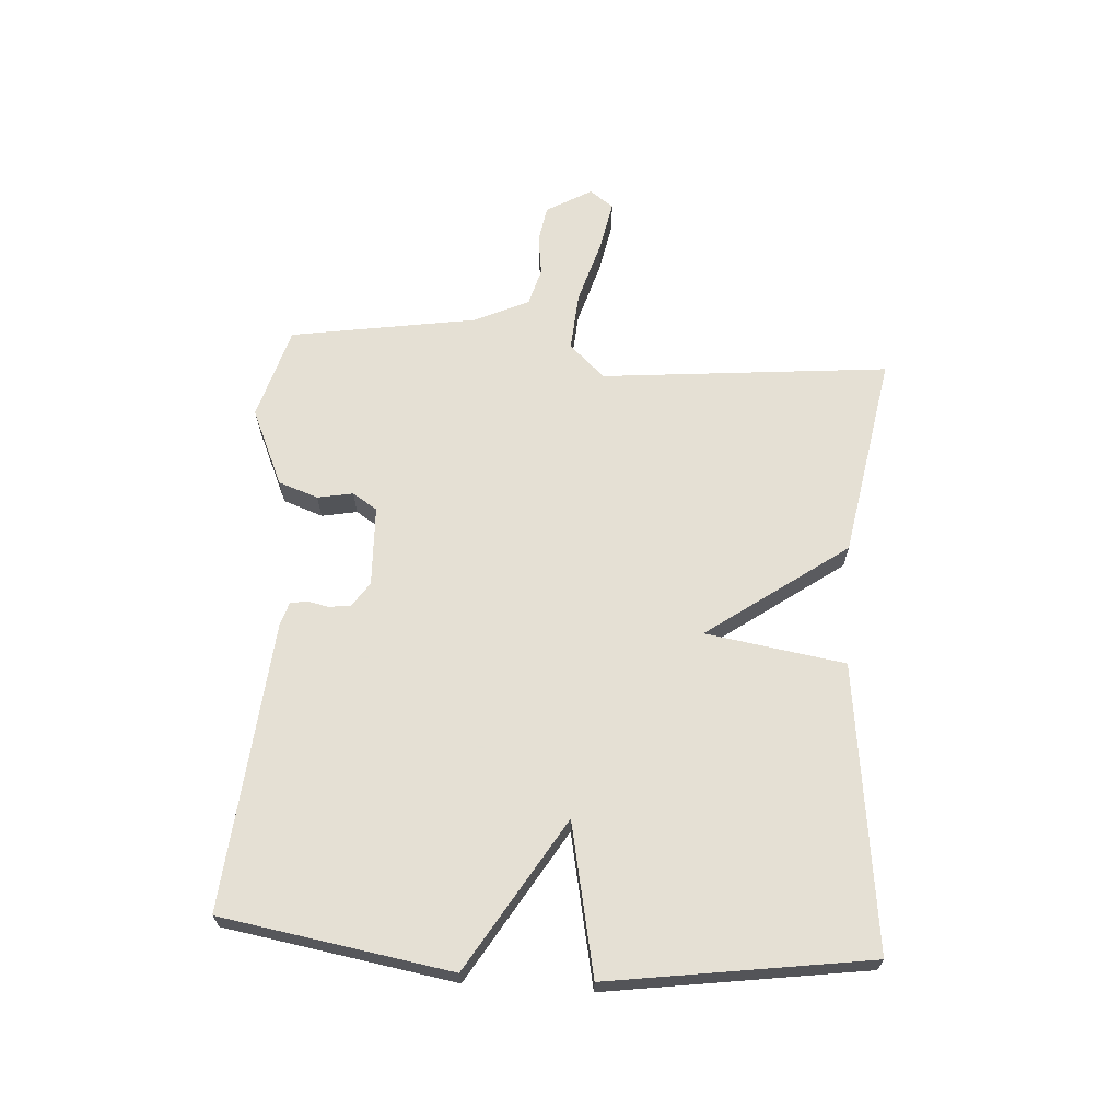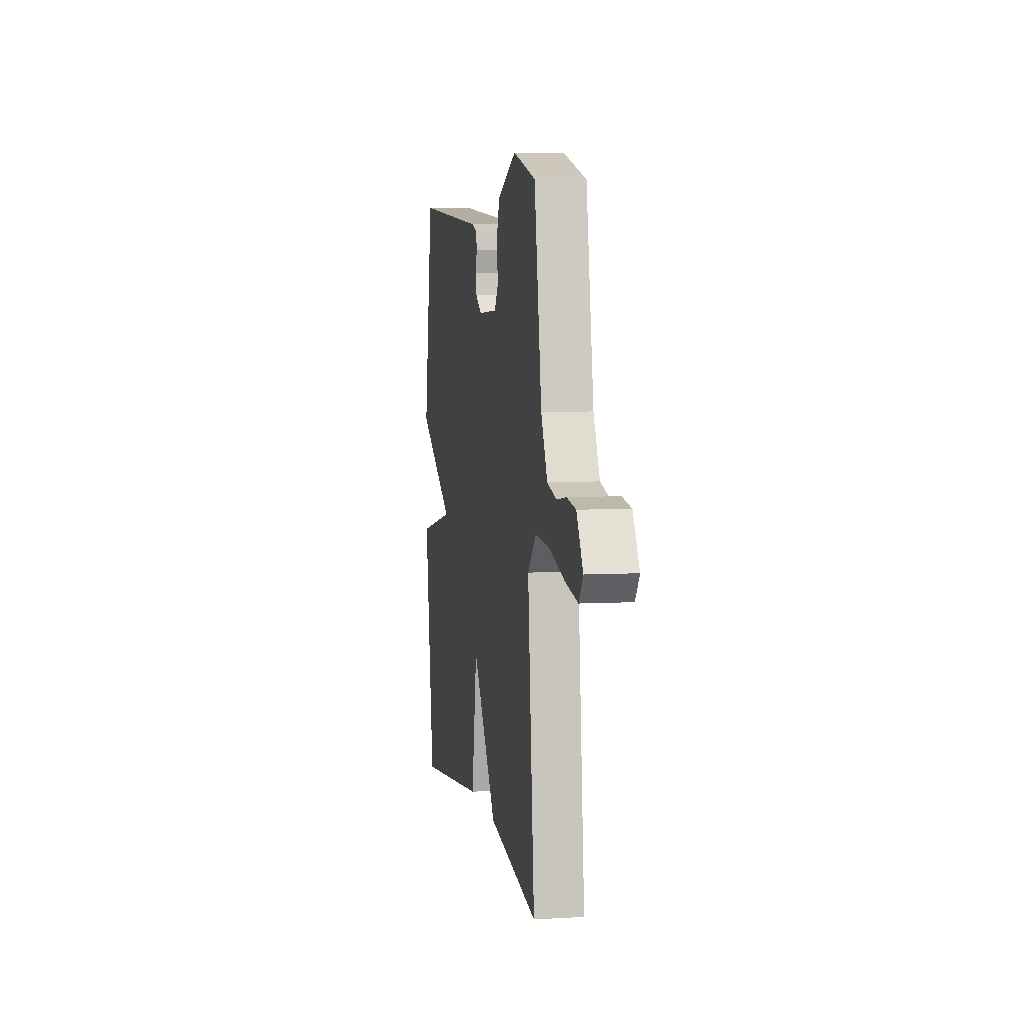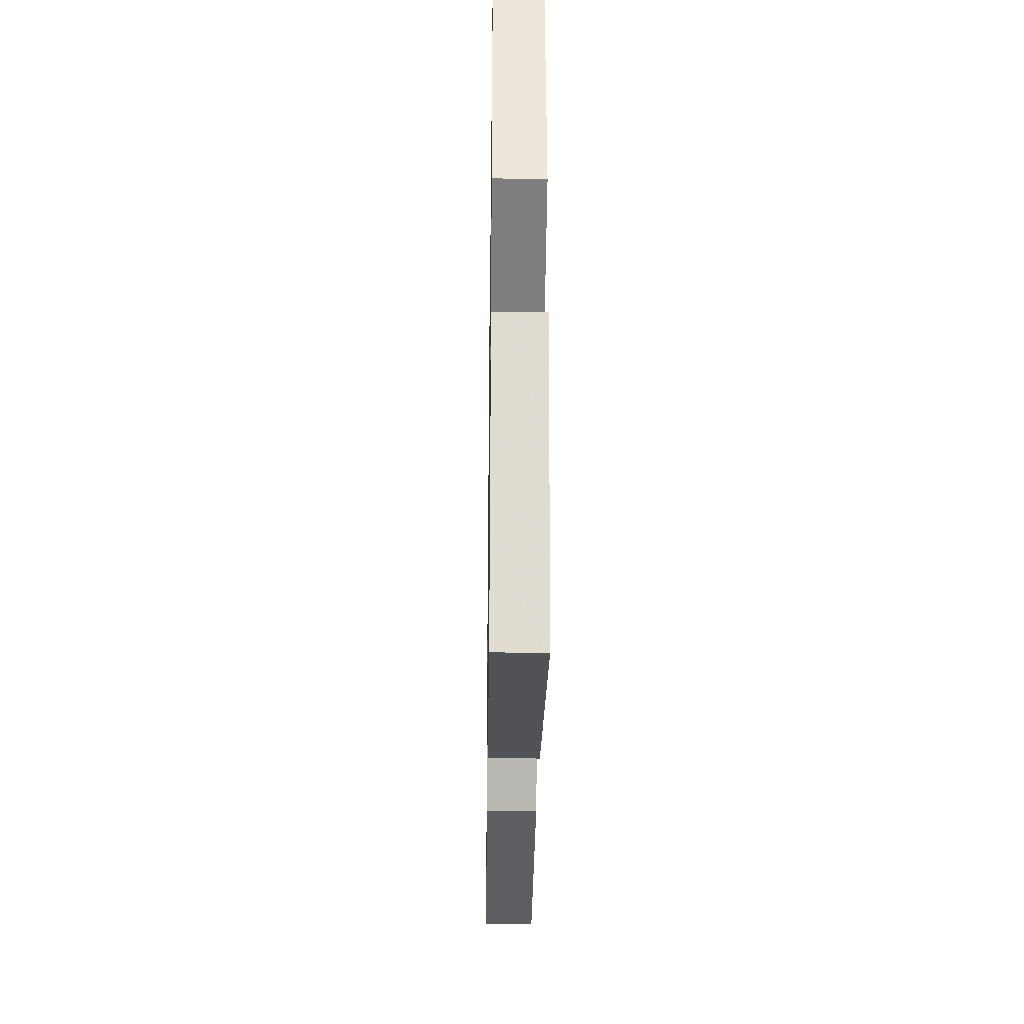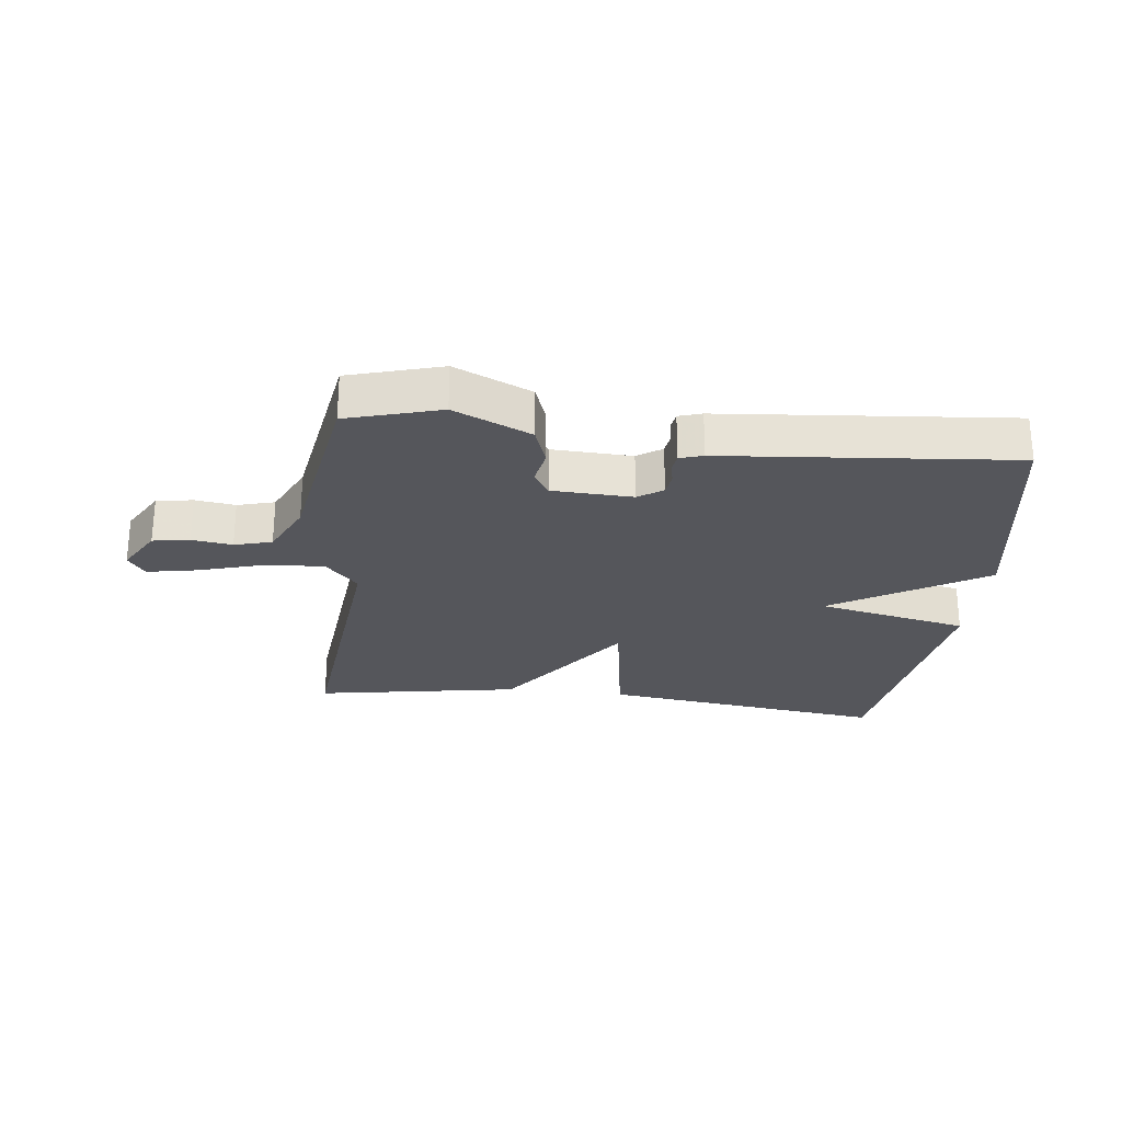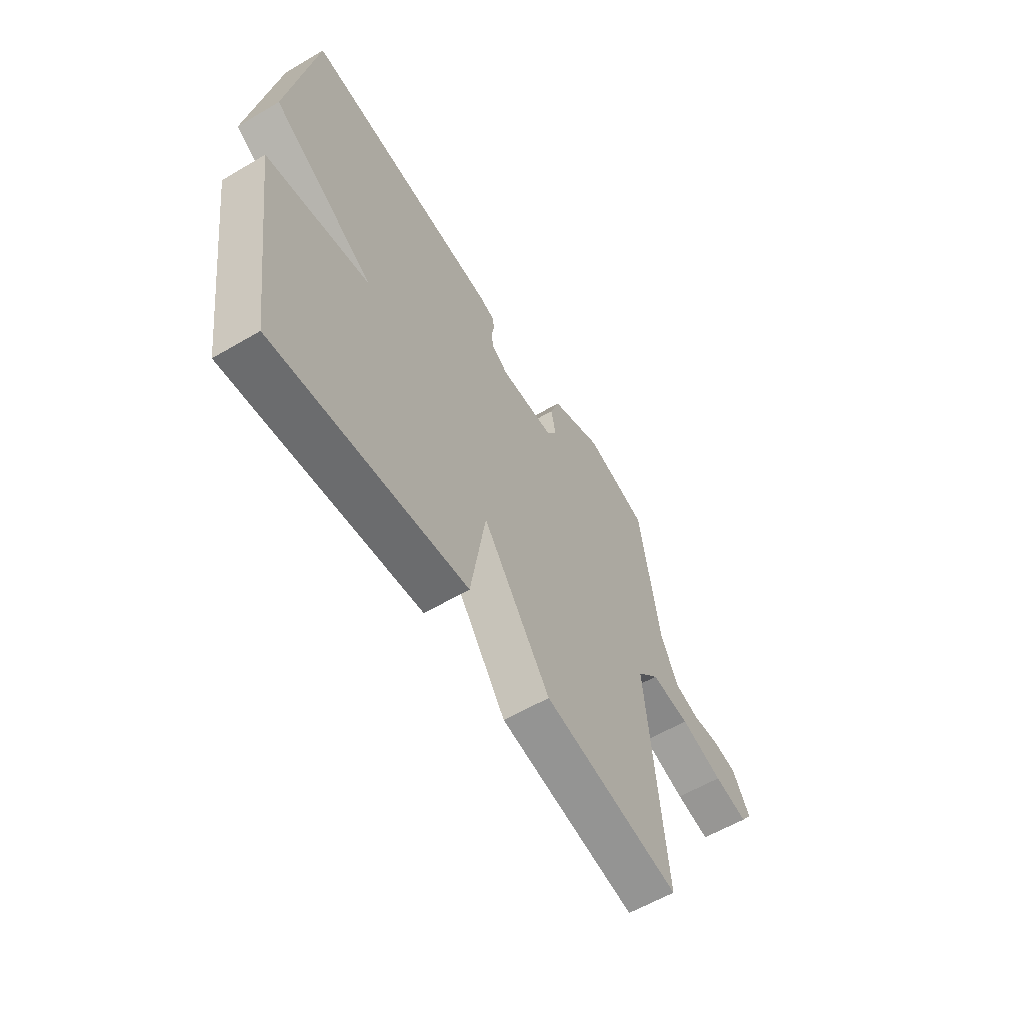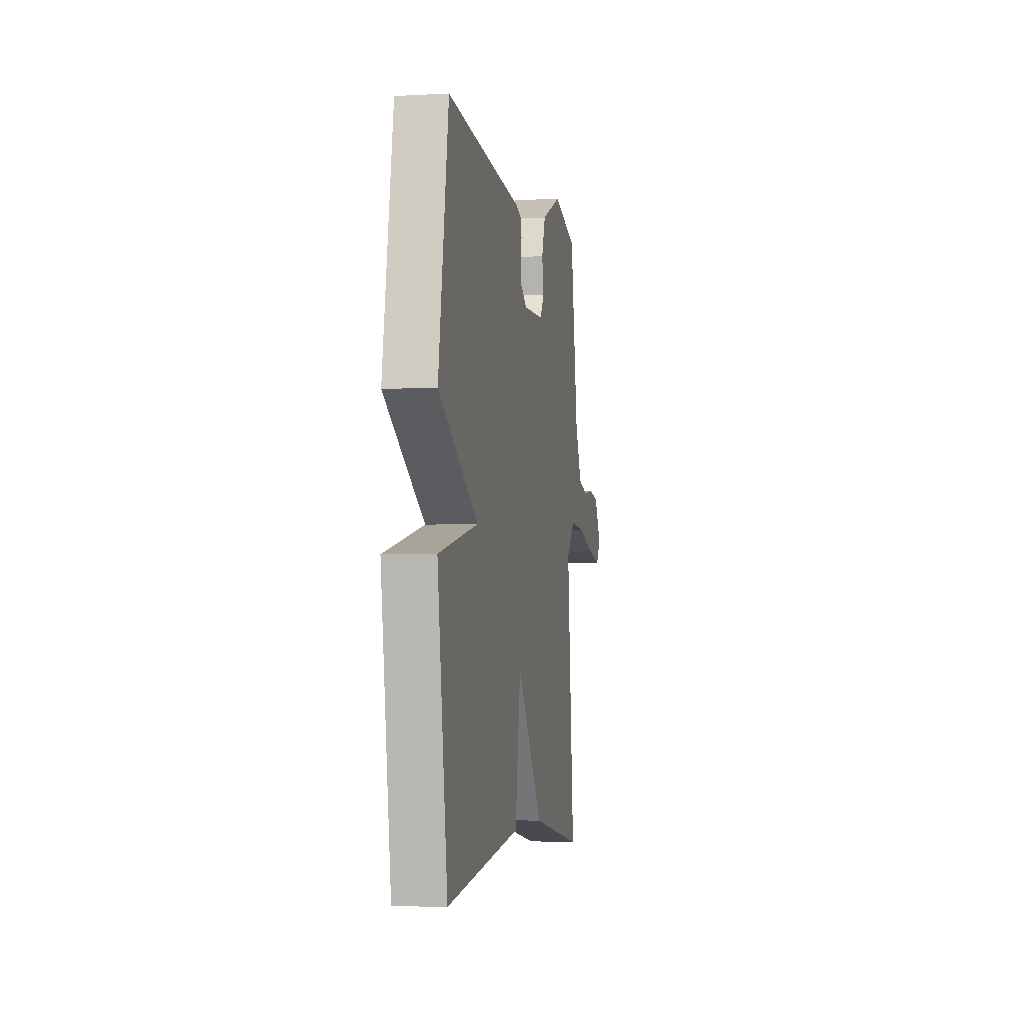
<metadata>
{"format":"obj","ext":"obj","renderer":"f3d","projection":"perspective","resolution":1024,"background":"white","views":[{"elev":65.9,"azim":93.8,"up":"+Y"},{"elev":5.6,"azim":-100.0,"up":"+Z"},{"elev":-28.3,"azim":89.2,"up":"+Z"},{"elev":-26.2,"azim":-6.8,"up":"+Y"},{"elev":-59.4,"azim":121.2,"up":"+Z"},{"elev":-3.9,"azim":100.3,"up":"+Z"}]}
</metadata>
<code>
v -0.5 0.07 0.5
v -0.348 0.07 0.544
v -0.222 0.07 0.488
v -0.199 0.07 0.423
v -0.21 0.07 0.365
v -0.184 0.07 0.325
v -0.053 0.07 0.32
v -0.013 0.07 0.347
v -0.008 0.07 0.382
v -0.015 0.07 0.417
v -0.011 0.07 0.445
v 0.027 0.07 0.457
v 0.5 0.07 0.5
v 0.562 0.07 0.125
v 0.315 0.07 -0.024
v 0.562 0.07 -0.075
v 0.5 0.07 -0.5
v 0.034 0.07 -0.442
v -0.002 0.07 -0.214
v -0.166 0.07 -0.442
v -0.5 0.07 -0.5
v -0.455 0.07 -0.029
v -0.509 0.07 0.029
v -0.605 0.07 0.022
v -0.71 0.07 -0.009
v -0.793 0.07 -0.025
v -0.821 0.07 0.014
v -0.778 0.07 0.088
v -0.718 0.07 0.098
v -0.652 0.07 0.089
v -0.591 0.07 0.106
v -0.549 0.07 0.195
v -0.5 0 0.5
v -0.348 0 0.544
v -0.222 0 0.488
v -0.199 0 0.423
v -0.21 0 0.365
v -0.184 0 0.325
v -0.053 0 0.32
v -0.013 0 0.347
v -0.008 0 0.382
v -0.015 0 0.417
v -0.011 0 0.445
v 0.027 0 0.457
v 0.5 0 0.5
v 0.562 0 0.125
v 0.315 0 -0.024
v 0.562 0 -0.075
v 0.5 0 -0.5
v 0.034 0 -0.442
v -0.002 0 -0.214
v -0.166 0 -0.442
v -0.5 0 -0.5
v -0.455 0 -0.029
v -0.509 0 0.029
v -0.605 0 0.022
v -0.71 0 -0.009
v -0.793 0 -0.025
v -0.821 0 0.014
v -0.778 0 0.088
v -0.718 0 0.098
v -0.652 0 0.089
v -0.591 0 0.106
v -0.549 0 0.195
f 28 29 30
f 27 28 30
f 26 27 30
f 25 26 30
f 24 25 30
f 23 24 30 31
f 19 20 21 22
f 19 22 23
f 17 18 19
f 16 17 19
f 15 16 19
f 23 31 32
f 19 23 32
f 15 19 32
f 13 14 15
f 12 13 15
f 11 12 15
f 10 11 15
f 9 10 15
f 3 4 5
f 2 3 5
f 1 2 5
f 32 1 5
f 32 5 6
f 15 32 6 7
f 8 9 15
f 7 8 15
f 62 61 60
f 62 60 59
f 62 59 58
f 62 58 57
f 62 57 56
f 63 62 56 55
f 54 53 52 51
f 55 54 51
f 51 50 49
f 51 49 48
f 51 48 47
f 64 63 55
f 64 55 51
f 64 51 47
f 47 46 45
f 47 45 44
f 47 44 43
f 47 43 42
f 47 42 41
f 37 36 35
f 37 35 34
f 37 34 33
f 37 33 64
f 38 37 64
f 39 38 64 47
f 47 41 40
f 47 40 39
f 1 33 34 2
f 2 34 35 3
f 3 35 36 4
f 4 36 37 5
f 5 37 38 6
f 6 38 39 7
f 7 39 40 8
f 8 40 41 9
f 9 41 42 10
f 10 42 43 11
f 11 43 44 12
f 12 44 45 13
f 13 45 46 14
f 14 46 47 15
f 15 47 48 16
f 16 48 49 17
f 17 49 50 18
f 18 50 51 19
f 19 51 52 20
f 20 52 53 21
f 21 53 54 22
f 22 54 55 23
f 23 55 56 24
f 24 56 57 25
f 25 57 58 26
f 26 58 59 27
f 27 59 60 28
f 28 60 61 29
f 29 61 62 30
f 30 62 63 31
f 31 63 64 32
f 32 64 33 1

</code>
